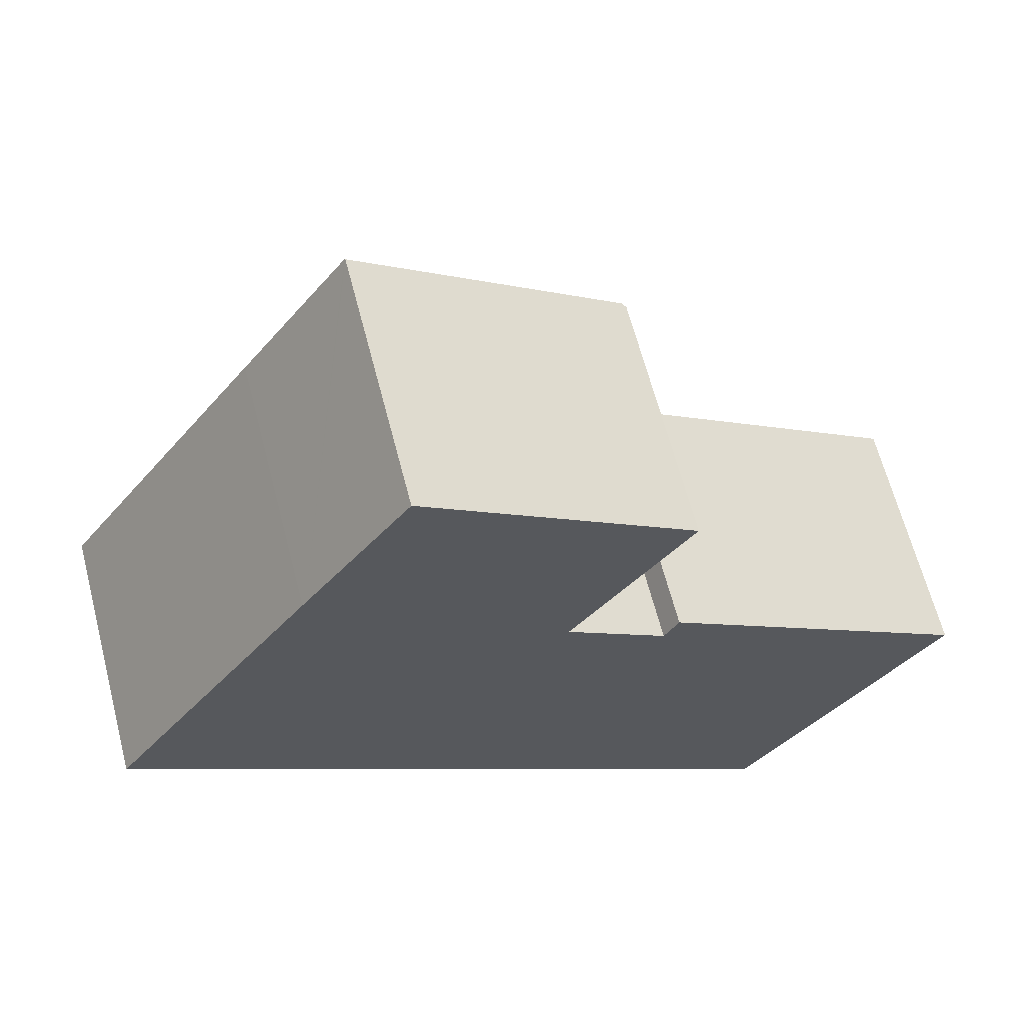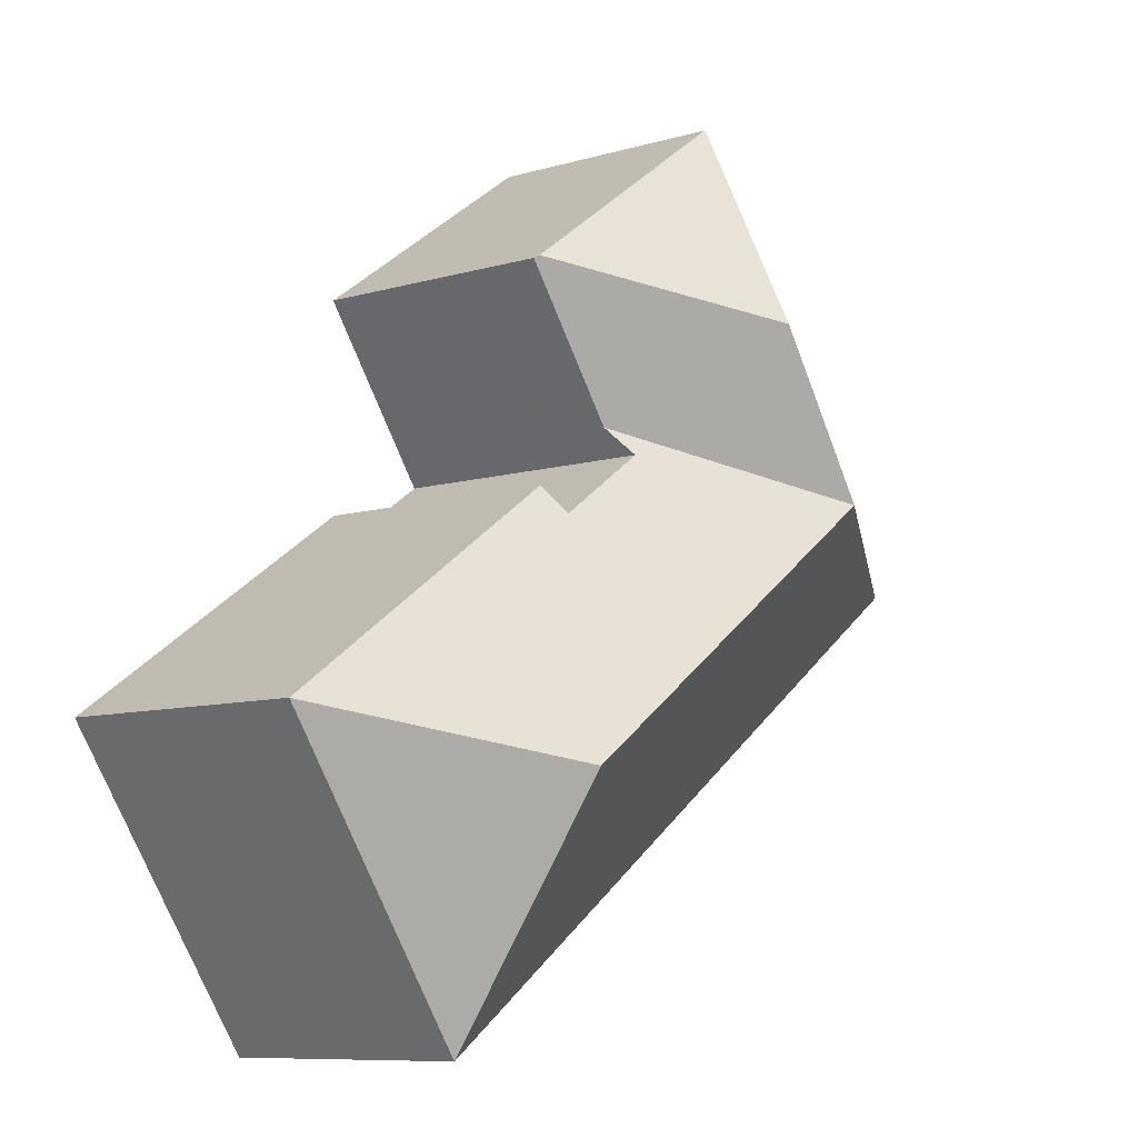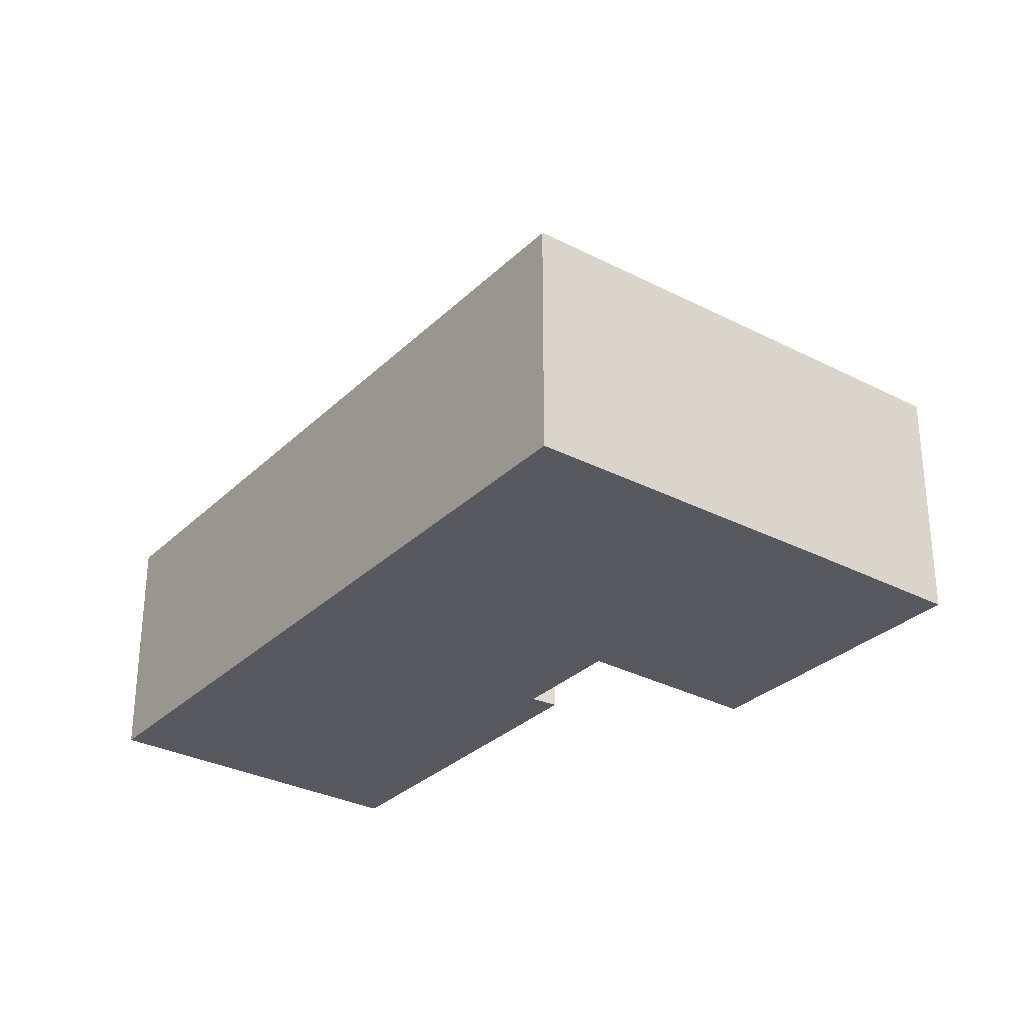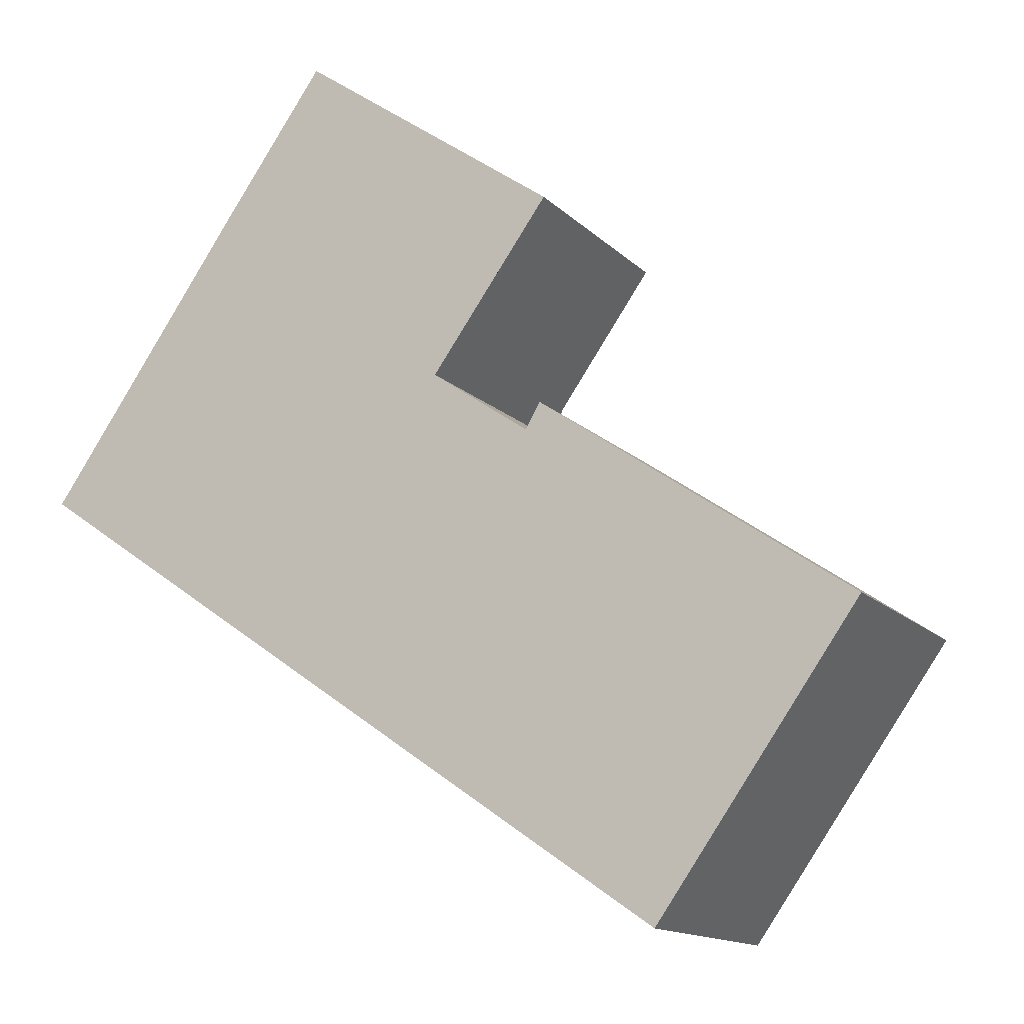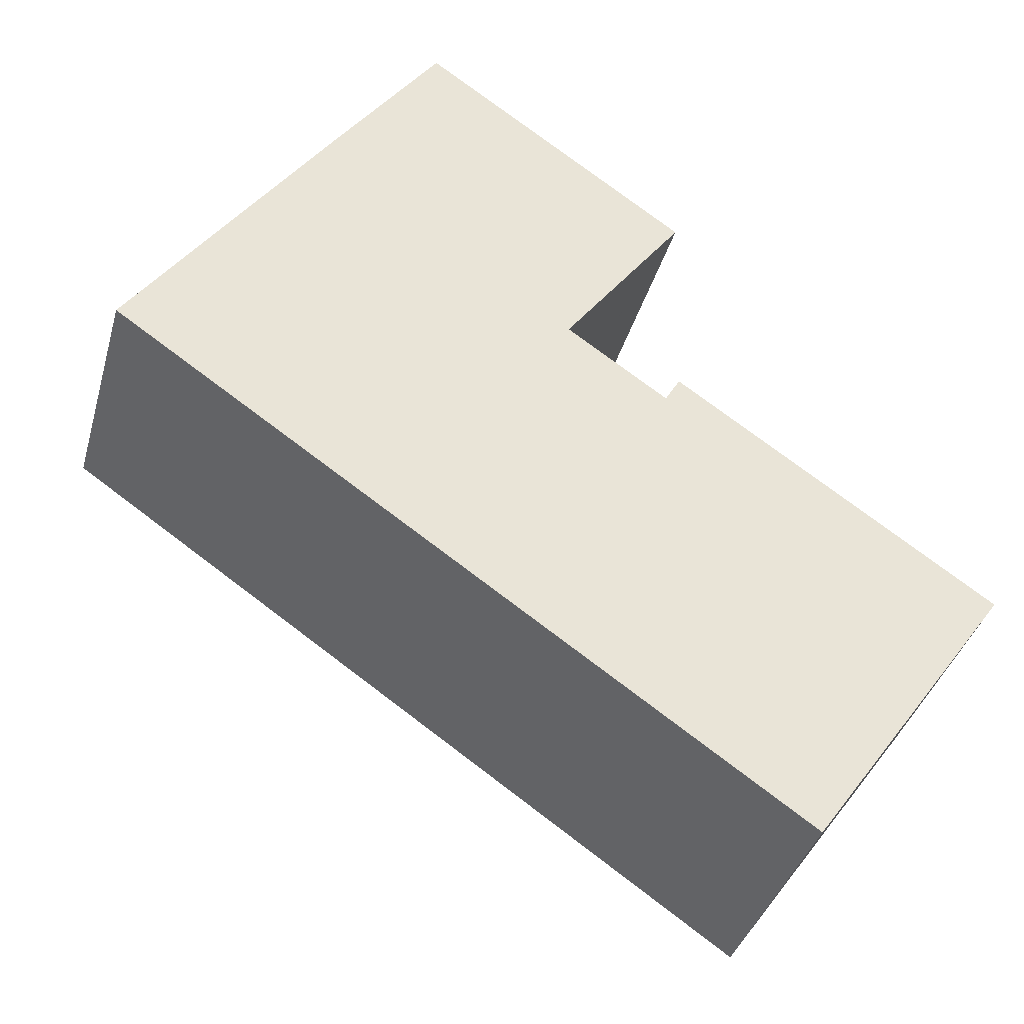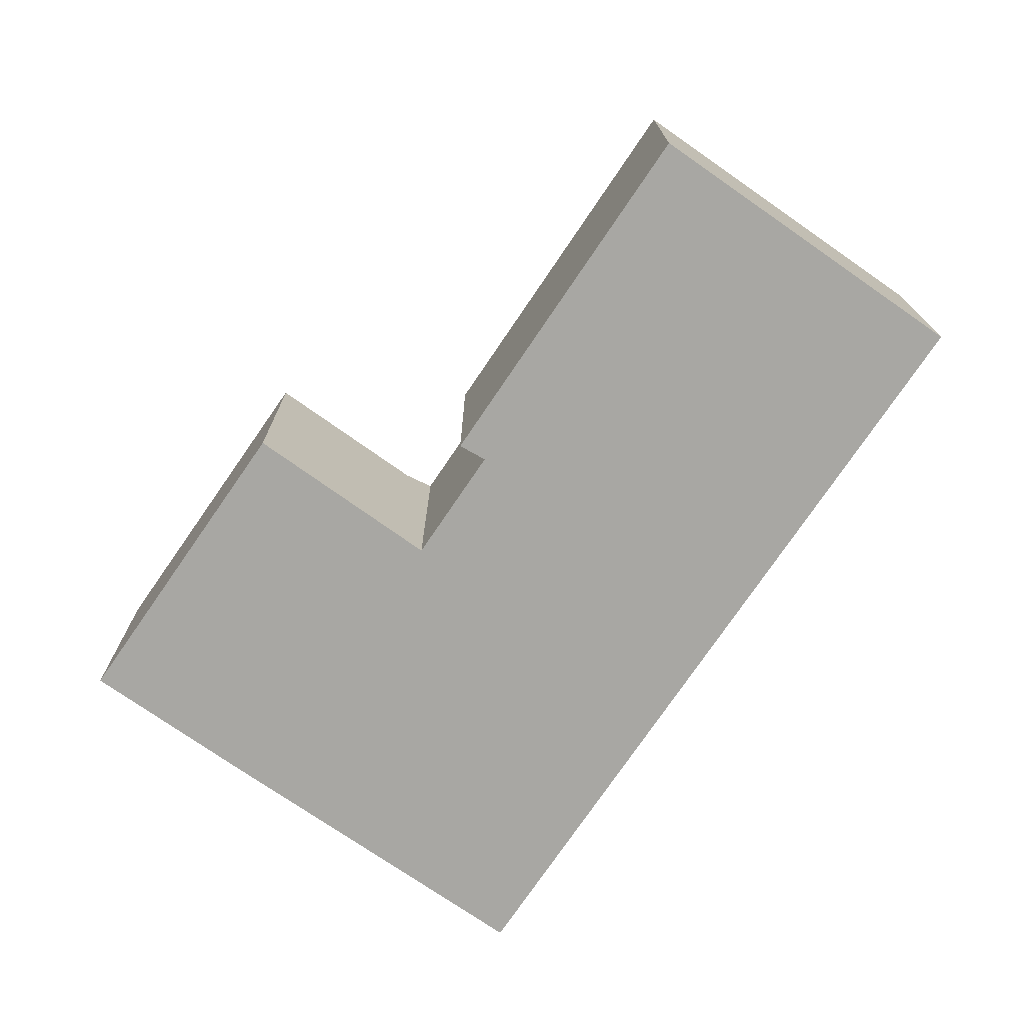
<metadata>
{"format":"obj","ext":"obj","renderer":"f3d","projection":"perspective","resolution":1024,"background":"white","views":[{"elev":64.0,"azim":-14.5,"up":"+Z"},{"elev":-9.0,"azim":128.0,"up":"+Z"},{"elev":-30.4,"azim":-91.7,"up":"+Y"},{"elev":-14.0,"azim":27.0,"up":"+Z"},{"elev":-37.4,"azim":-15.1,"up":"+Z"},{"elev":-74.5,"azim":90.5,"up":"+Y"}]}
</metadata>
<code>
v  12.62 13.67 7.717
v  7.465 9.213 10.65
v  11.21 9.245 15.89
v  7.361 9.213 10.5
v  0.019 9.229 0.026
v  12.32 13.67 7.298
v  8.552 13.67 1.94
v  20.83 9.213 9.133
v  11.23 9.213 15.93
v  17.84 9.137 4.719
v  20.97 9.076 9.028
v  17.25 9.149 3.901
v  17.24 9.149 3.887
v  23.36 13.67 -8.267
v  20.78 9.205 1.345
v  32.41 9.199 -6.662
v  20.24 9.957 0.399
v  16.55 9.958 2.941
v  13.49 13.67 -1.466
v  24.93 9.206 -17.19
v  9.779 9.206 -6.743
v  0 9.206 5.637e-16
v  20.97 -5.528e-16 9.028
v  16.55 -1.801e-16 2.941
v  17.84 -2.89e-16 4.719
v  17.25 -2.389e-16 3.901
v  17.24 -2.38e-16 3.887
v  24.93 1.052e-15 -17.19
v  32.41 4.079e-16 -6.662
v  20.24 -2.443e-17 0.399
v  20.78 -8.236e-17 1.345
v  11.23 -9.752e-16 15.93
v  20.83 -5.592e-16 9.133
v  20.91 9.137 9.075
v  20.91 -5.557e-16 9.075
v  0.019 -1.592e-18 0.026
v  0 0 0
v  7.361 -6.429e-16 10.5
v  7.465 -6.519e-16 10.65
v  11.21 -9.732e-16 15.89
v  9.779 4.129e-16 -6.743
g defaultobject
f 1 2 3
f 2 1 4
f 4 1 5
f 5 1 6
f 5 6 7
f 8 3 9
f 3 8 1
f 10 8 11
f 8 10 1
f 1 10 12
f 1 12 6
f 6 12 13
f 6 13 7
f 14 15 16
f 15 14 17
f 17 14 18
f 18 14 19
f 18 7 13
f 7 18 19
f 14 16 20
f 7 21 22
f 21 7 19
f 21 19 20
f 20 19 14
f 7 22 5
f 23 10 11
f 10 23 12
f 12 23 13
f 13 23 18
f 18 23 24
f 24 23 25
f 24 25 26
f 24 26 27
f 16 28 20
f 28 16 29
f 24 17 18
f 17 24 30
f 31 16 15
f 16 31 29
f 32 8 9
f 8 32 33
f 8 33 34
f 34 33 11
f 11 33 35
f 11 35 23
f 30 15 17
f 15 30 31
f 22 36 5
f 36 22 37
f 36 4 5
f 4 36 38
f 4 38 2
f 2 38 3
f 3 38 39
f 3 39 9
f 9 39 40
f 9 40 32
f 28 21 20
f 21 28 41
f 21 41 22
f 22 41 37
f 36 24 38
f 24 36 30
f 38 24 27
f 38 27 26
f 38 26 25
f 38 25 23
f 38 23 33
f 38 33 40
f 40 33 32
f 38 40 39
f 29 41 28
f 41 29 37
f 37 29 30
f 30 29 31
f 37 30 36

</code>
